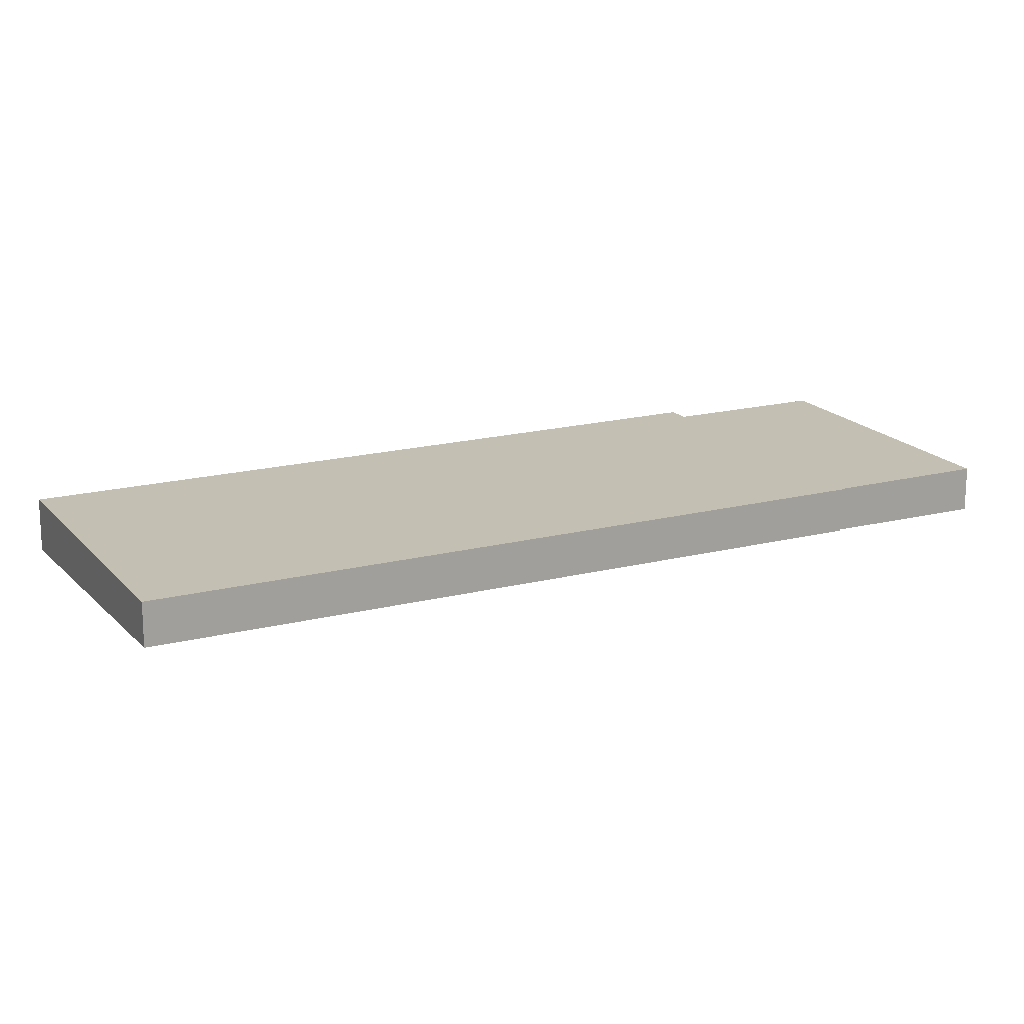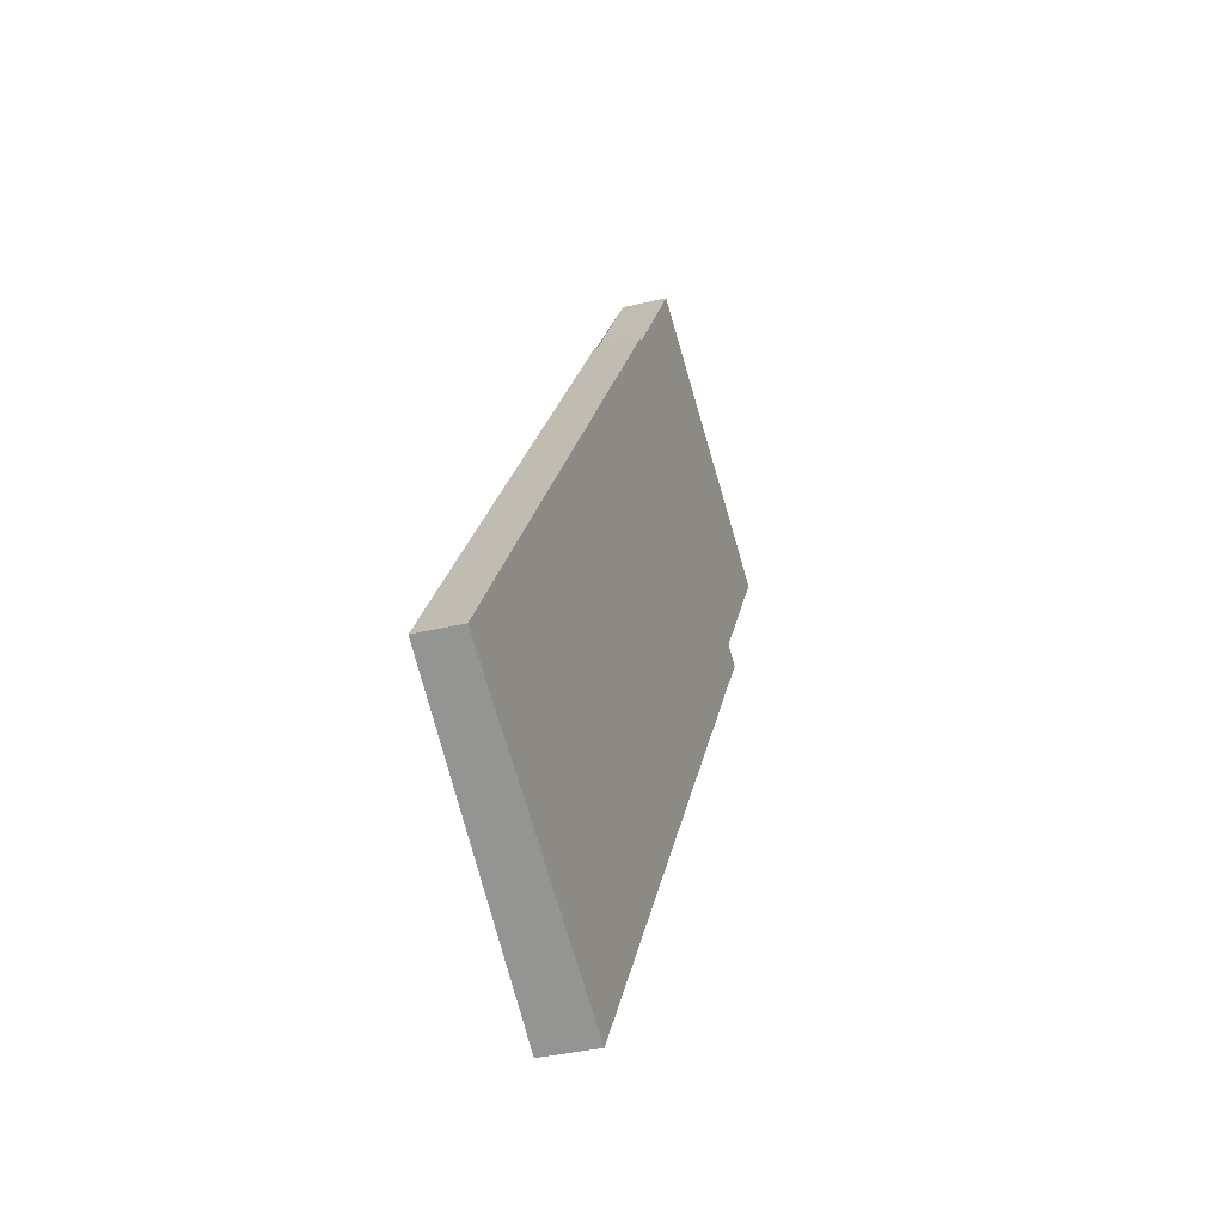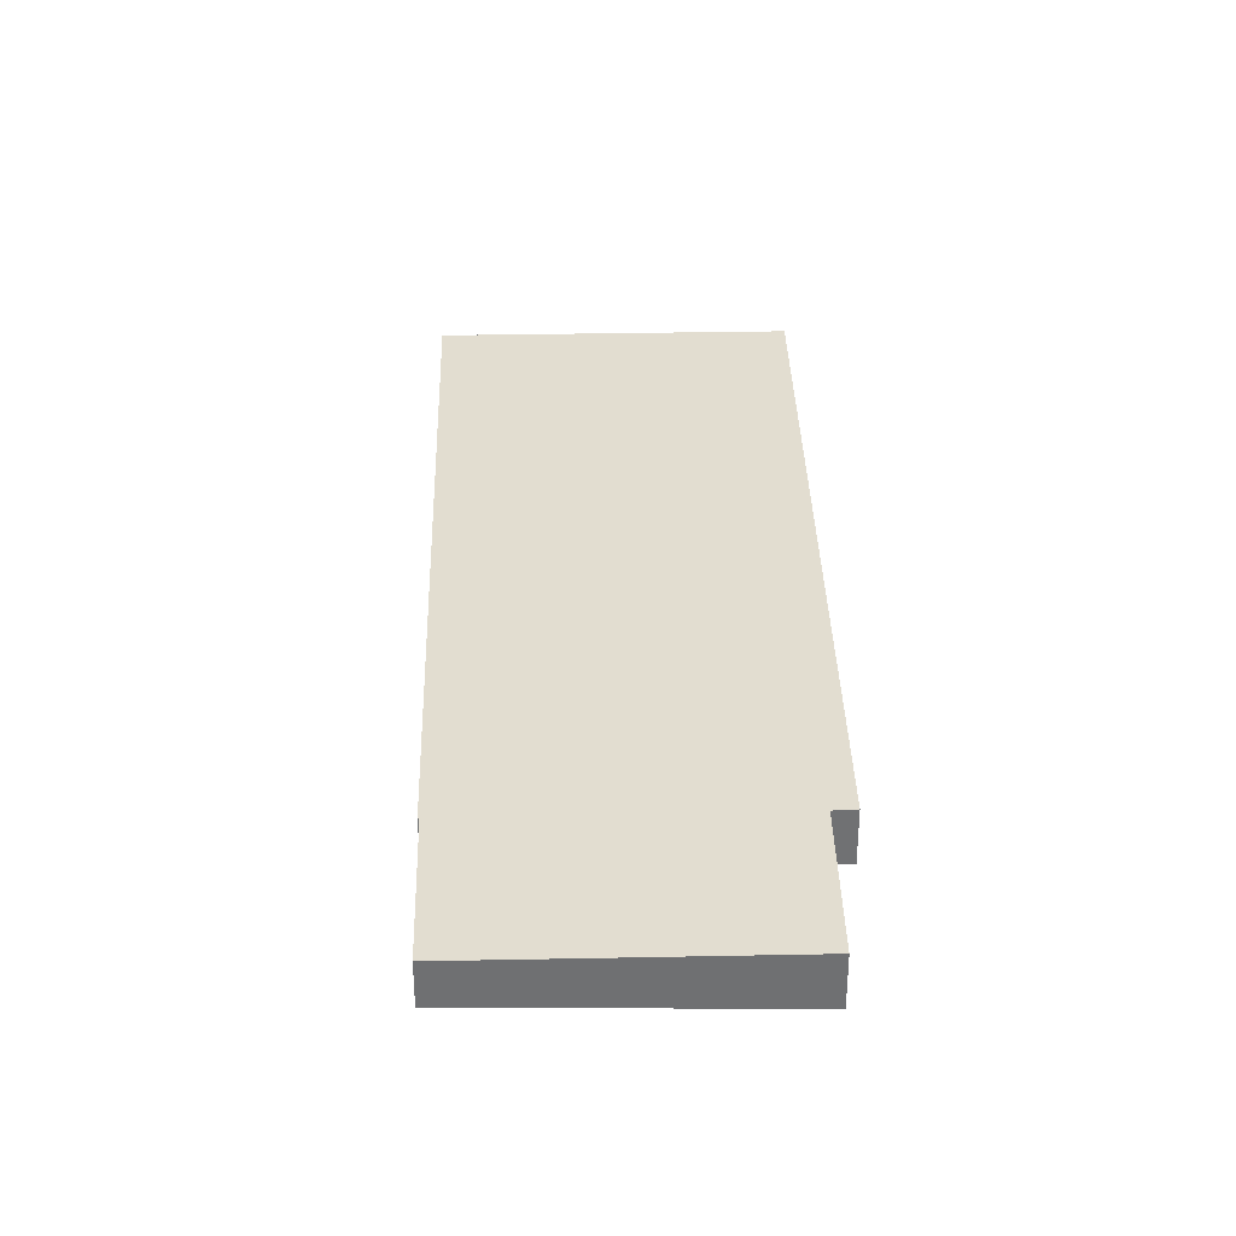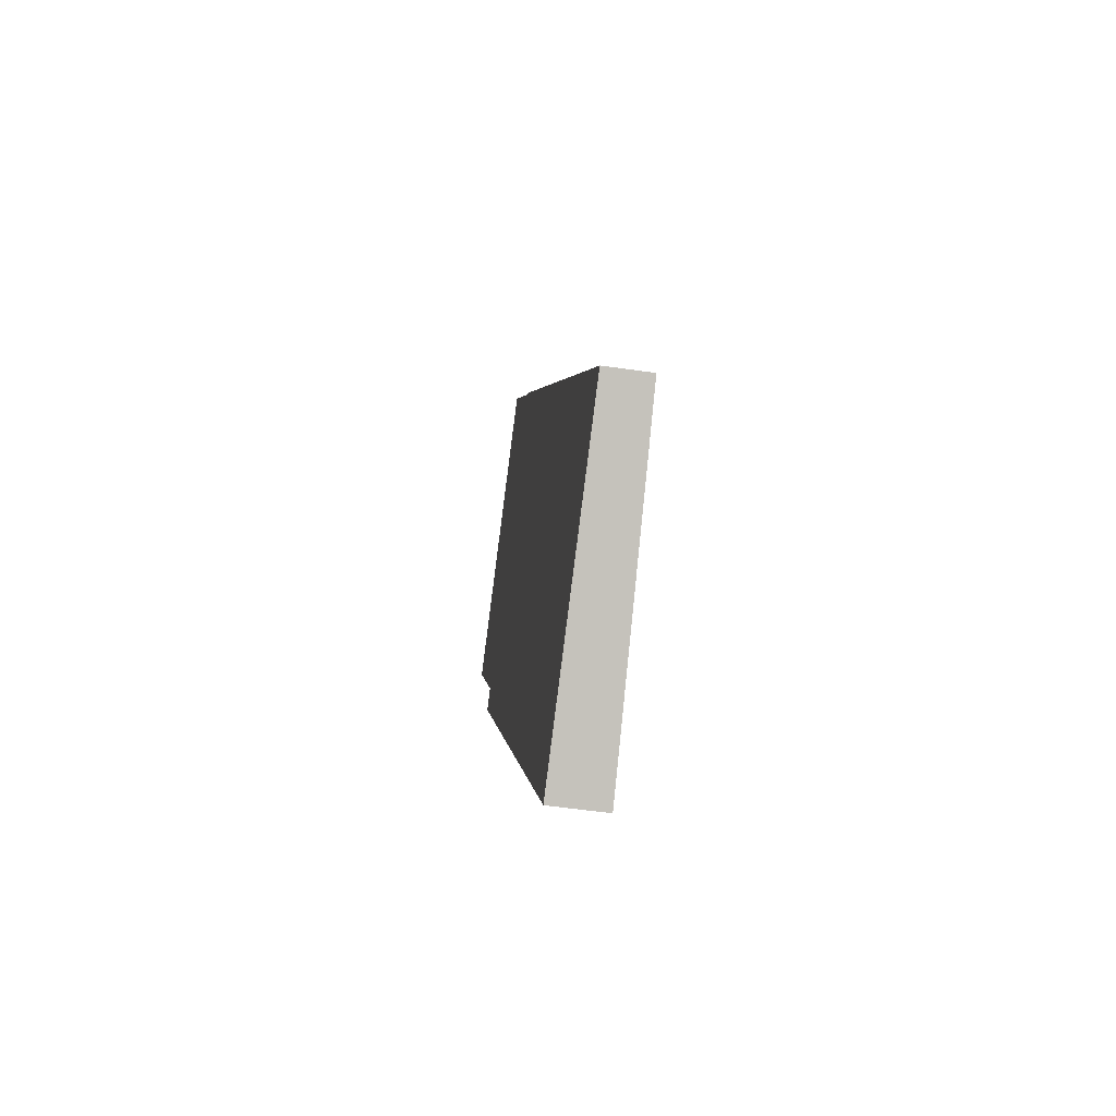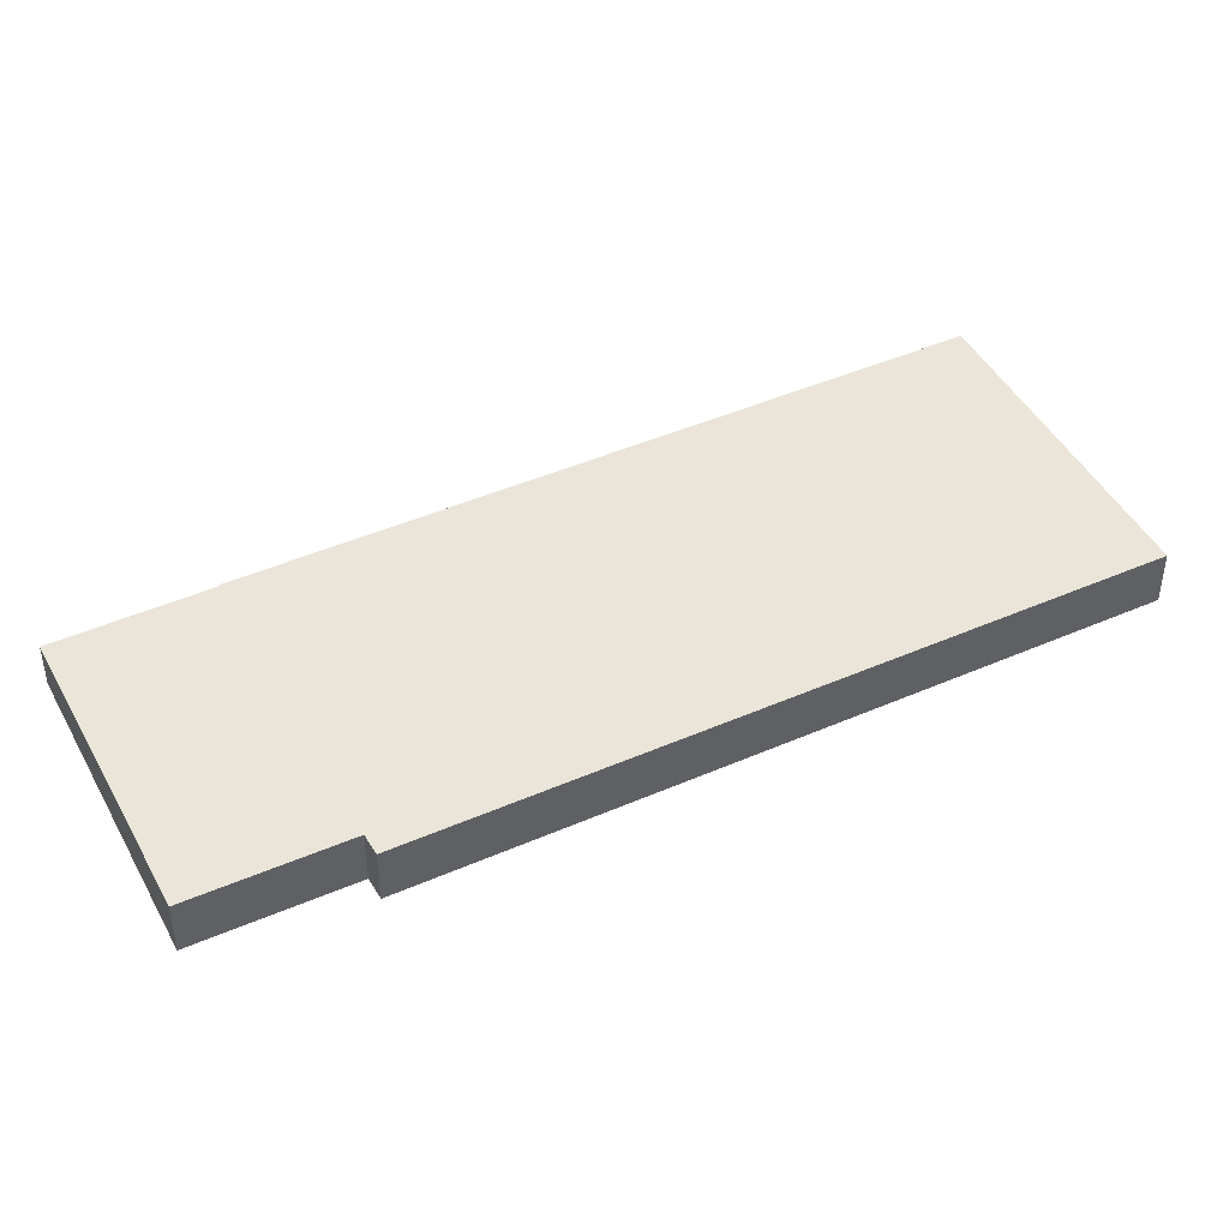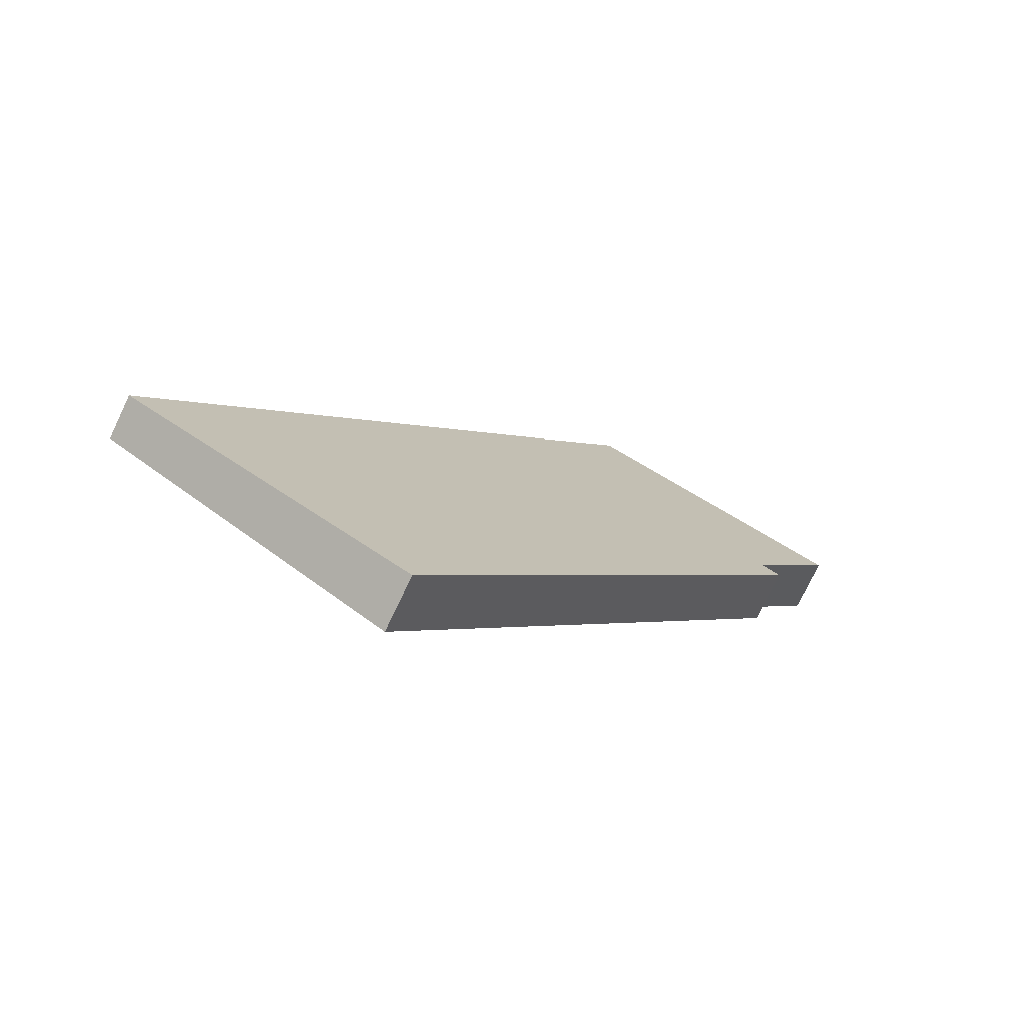
<metadata>
{"format":"obj","ext":"obj","renderer":"f3d","projection":"perspective","resolution":1024,"background":"white","views":[{"elev":17.8,"azim":97.1,"up":"+Z"},{"elev":-36.4,"azim":107.4,"up":"+Y"},{"elev":35.2,"azim":-147.7,"up":"+Z"},{"elev":-54.3,"azim":81.2,"up":"+Y"},{"elev":44.9,"azim":-83.0,"up":"+Z"},{"elev":-75.5,"azim":154.5,"up":"+Y"}]}
</metadata>
<code>
v -1944 -254.3 -0.7123
v -1937 -264.3 -0.6993
v -1942 -267.3 -0.8608
v -1948 -257.4 -0.8741
v -1948 -257.2 -0.8631
v -1950 -255 -0.8654
v -1945 -252.2 -0.7159
v -1944 -254.4 -0.7137
v -1949 -255.4 -0.865
v -1945 -252.7 -0.7155
v -1948 -254.3 -0.8032
v -1948 -253.9 -0.8038
v -1940 -265.9 -0.7877
v -1947 -253.9 -0.7818
v -1947 -253.5 -0.7824
v -1939 -265.5 -0.7663
v -1945 -257 -0.7776
v -1945 -257.4 -0.7991
v -1943 -255.8 -0.7104
v -1944 -259.8 -0.7959
v -1943 -259.4 -0.7745
v -1941 -258.1 -0.7073
v -1942 -260.7 -0.7727
v -1943 -261.1 -0.7941
v -1941 -259.5 -0.7056
v -1943 -260.8 -0.7761
v -1939 -265.6 -0.7712
v -1943 -259.4 -0.7775
v -1939 -265.5 -0.7663
v -1939 -265.6 -0.7712
v -1940 -265.9 -0.7878
v -1948 -258.8 -0.8722
v -1946 -261.1 -0.869
v -1945 -262.5 -0.8672
v -1947 -253.5 -0.7835
v -1947 -253.9 -0.7831
v -1945 -257.1 -0.7799
v -1942 -267.2 -0.8609
v -1937 -264.2 -0.6994
v -1938 -264.5 -0.7129
v -1938 -264.5 -0.7129
v -1945 -252.8 -0.7248
v -1943 -256 -0.7216
v -1946 -252.4 -0.7252
v -1942 -258.3 -0.7192
v -1941 -259.7 -0.7178
v -1946 -255 -0.782
v -1946 -255 -0.7804
v -1945 -253.9 -0.7237
v -1944 -253.7 -0.7144
v -1949 -256.5 -0.8638
v -1947 -255.4 -0.8018
v -1945 -256.6 -0.7803
v -1945 -256.6 -0.7782
v -1944 -255.5 -0.722
v -1943 -255.3 -0.711
v -1948 -258.3 -0.8728
v -1946 -257 -0.7996
v -1946 -257.7 -0.8125
v -1944 -260 -0.8101
v -1943 -261.4 -0.8087
v -1940 -266.2 -0.8038
v -1940 -266.2 -0.8037
v -1948 -254.5 -0.8157
v -1947 -255.6 -0.8146
v -1948 -254.1 -0.8161
v -1946 -257.2 -0.8129
v -1947 -258.3 -0.847
v -1945 -260.7 -0.8446
v -1944 -262 -0.8432
v -1941 -266.8 -0.8384
v -1941 -266.9 -0.8383
v -1949 -255.2 -0.8502
v -1948 -256.2 -0.8491
v -1949 -254.7 -0.8507
v -1947 -257.9 -0.8475
v -1944 -259.8 -0.7978
v -1946 -257.5 -0.801
v -1940 -265.9 -0.7897
v -1943 -261.2 -0.796
v -1940 -266 -0.7896
v -1947 -255.4 -0.8037
v -1948 -254.3 -0.8052
v -1948 -253.9 -0.8057
v -1946 -257 -0.8016
v -1947 -259.8 -0.8708
v -1946 -259.4 -0.8459
v -1944 -258.1 -0.7788
v -1944 -258.1 -0.7762
v -1943 -257 -0.7205
v -1942 -256.8 -0.709
v -1945 -258.5 -0.7976
v -1945 -258.5 -0.7996
v -1945 -258.7 -0.8114
v -1947 -254.1 -0.795
v -1947 -255.2 -0.7939
v -1948 -253.7 -0.7954
v -1946 -256.8 -0.7922
v -1945 -257.3 -0.7918
v -1944 -259.6 -0.7894
v -1943 -261 -0.788
v -1945 -258.4 -0.7907
v -1940 -265.8 -0.7831
v -1940 -265.8 -0.7831
v -1940 -265.3 -0.7836
v -1940 -265.1 -0.7717
v -1942 -266.8 -0.8615
v -1942 -266.4 -0.8388
v -1938 -264 -0.7134
v -1938 -263.8 -0.7
v -1940 -265.4 -0.7883
v -1940 -265 -0.7669
v -1940 -265.5 -0.7903
v -1941 -265.7 -0.8042
v -1941 -263.5 -0.7855
v -1941 -263.2 -0.7736
v -1943 -264.9 -0.864
v -1943 -264.5 -0.8407
v -1939 -262.2 -0.7153
v -1939 -261.9 -0.7024
v -1941 -263.6 -0.7908
v -1941 -263.2 -0.7694
v -1941 -263.6 -0.7928
v -1942 -263.8 -0.8062
v -1943 -255.3 -0.711
v -1944 -254.3 -0.7123
v -1944 -254.3 0
v -1943 -255.3 -1.11e-16
v -1938 -264.5 -0.7129
v -1937 -264.3 -0.6993
v -1937 -264.3 1.11e-16
v -1938 -264.5 0
v -1942 -267.2 -0.8609
v -1942 -267.3 -0.8608
v -1942 -267.3 0
v -1942 -267.2 0
v -1948 -257.2 -0.8631
v -1948 -257.4 -0.8741
v -1948 -257.4 1.11e-16
v -1948 -257.2 -1.11e-16
v -1949 -256.5 -0.8638
v -1948 -257.2 -0.8631
v -1948 -257.2 -1.11e-16
v -1949 -256.5 0
v -1949 -254.7 -0.8507
v -1950 -255 -0.8654
v -1950 -255 -1.11e-16
v -1949 -254.7 -1.11e-16
v -1945 -252.7 -0.7155
v -1945 -252.2 -0.7159
v -1945 -252.2 0
v -1945 -252.7 1.11e-16
v -1944 -254.3 -0.7123
v -1944 -254.4 -0.7137
v -1944 -254.4 0
v -1944 -254.3 0
v -1950 -255 -0.8654
v -1949 -255.4 -0.865
v -1949 -255.4 0
v -1950 -255 -1.11e-16
v -1944 -253.7 -0.7144
v -1945 -252.7 -0.7155
v -1945 -252.7 1.11e-16
v -1944 -253.7 0
v -1948 -253.7 -0.7954
v -1948 -253.9 -0.8038
v -1948 -253.9 0
v -1948 -253.7 -1.11e-16
v -1940 -266 -0.7896
v -1940 -265.9 -0.7877
v -1940 -265.9 0
v -1940 -266 0
v -1946 -252.4 -0.7252
v -1947 -253.5 -0.7824
v -1947 -253.5 -1.11e-16
v -1946 -252.4 1.11e-16
v -1939 -265.6 -0.7712
v -1939 -265.5 -0.7663
v -1939 -265.5 0
v -1939 -265.6 0
v -1942 -256.8 -0.709
v -1943 -255.8 -0.7104
v -1943 -255.8 0
v -1942 -256.8 0
v -1941 -259.5 -0.7056
v -1941 -258.1 -0.7073
v -1941 -258.1 0
v -1941 -259.5 0
v -1939 -261.9 -0.7024
v -1941 -259.5 -0.7056
v -1941 -259.5 0
v -1939 -261.9 -1.11e-16
v -1940 -265.8 -0.7831
v -1939 -265.6 -0.7712
v -1939 -265.6 0
v -1940 -265.8 0
v -1948 -258.3 -0.8728
v -1948 -258.8 -0.8722
v -1948 -258.8 0
v -1948 -258.3 -1.11e-16
v -1947 -259.8 -0.8708
v -1946 -261.1 -0.869
v -1946 -261.1 -1.11e-16
v -1947 -259.8 -1.11e-16
v -1946 -261.1 -0.869
v -1945 -262.5 -0.8672
v -1945 -262.5 0
v -1946 -261.1 -1.11e-16
v -1947 -253.5 -0.7824
v -1947 -253.5 -0.7835
v -1947 -253.5 0
v -1947 -253.5 -1.11e-16
v -1942 -266.8 -0.8615
v -1942 -267.2 -0.8609
v -1942 -267.2 0
v -1942 -266.8 1.11e-16
v -1937 -264.3 -0.6993
v -1937 -264.2 -0.6994
v -1937 -264.2 0
v -1937 -264.3 1.11e-16
v -1939 -265.5 -0.7663
v -1938 -264.5 -0.7129
v -1938 -264.5 0
v -1939 -265.5 0
v -1945 -252.2 -0.7159
v -1946 -252.4 -0.7252
v -1946 -252.4 1.11e-16
v -1945 -252.2 0
v -1944 -254.4 -0.7137
v -1944 -253.7 -0.7144
v -1944 -253.7 0
v -1944 -254.4 0
v -1949 -255.4 -0.865
v -1949 -256.5 -0.8638
v -1949 -256.5 0
v -1949 -255.4 0
v -1943 -255.8 -0.7104
v -1943 -255.3 -0.711
v -1943 -255.3 -1.11e-16
v -1943 -255.8 0
v -1948 -257.4 -0.8741
v -1948 -258.3 -0.8728
v -1948 -258.3 -1.11e-16
v -1948 -257.4 1.11e-16
v -1941 -266.9 -0.8383
v -1940 -266.2 -0.8037
v -1940 -266.2 0
v -1941 -266.9 1.11e-16
v -1948 -253.9 -0.8057
v -1948 -254.1 -0.8161
v -1948 -254.1 0
v -1948 -253.9 0
v -1942 -267.3 -0.8608
v -1941 -266.9 -0.8383
v -1941 -266.9 1.11e-16
v -1942 -267.3 0
v -1948 -254.1 -0.8161
v -1949 -254.7 -0.8507
v -1949 -254.7 -1.11e-16
v -1948 -254.1 0
v -1940 -266.2 -0.8037
v -1940 -266 -0.7896
v -1940 -266 0
v -1940 -266.2 0
v -1948 -253.9 -0.8038
v -1948 -253.9 -0.8057
v -1948 -253.9 0
v -1948 -253.9 0
v -1948 -258.8 -0.8722
v -1947 -259.8 -0.8708
v -1947 -259.8 -1.11e-16
v -1948 -258.8 0
v -1941 -258.1 -0.7073
v -1942 -256.8 -0.709
v -1942 -256.8 0
v -1941 -258.1 0
v -1947 -253.5 -0.7835
v -1948 -253.7 -0.7954
v -1948 -253.7 -1.11e-16
v -1947 -253.5 0
v -1940 -265.9 -0.7877
v -1940 -265.8 -0.7831
v -1940 -265.8 0
v -1940 -265.9 0
v -1943 -264.9 -0.864
v -1942 -266.8 -0.8615
v -1942 -266.8 1.11e-16
v -1943 -264.9 1.11e-16
v -1937 -264.2 -0.6994
v -1938 -263.8 -0.7
v -1938 -263.8 0
v -1937 -264.2 0
v -1945 -262.5 -0.8672
v -1943 -264.9 -0.864
v -1943 -264.9 1.11e-16
v -1945 -262.5 0
v -1938 -263.8 -0.7
v -1939 -261.9 -0.7024
v -1939 -261.9 -1.11e-16
v -1938 -263.8 0
v -1944 -254.3 0
v -1937 -264.3 0
v -1942 -267.3 0
v -1948 -257.4 0
v -1948 -257.2 0
v -1950 -255 0
v -1945 -252.2 0
v -1944 -254.4 0
f 55 43 17 54
f 42 14 15 44
f 73 9 6 75
f 68 32 57 76
f 95 11 12 97
f 99 18 58 98
f 101 24 20 100
f 46 23 21 45
f 100 20 92 102
f 90 45 21 89
f 105 103 31 111
f 109 40 29 112
f 112 29 30 106
f 28 21 23 26
f 29 16 27 30
f 104 13 31 103
f 70 34 33 69
f 87 69 33 86
f 108 71 38 107
f 35 15 14 36
f 54 17 37 53
f 89 21 28 88
f 72 3 38 71
f 41 16 29 40
f 40 39 2 41
f 56 19 43 55
f 44 7 10 42
f 45 22 25 46
f 91 22 45 90
f 110 39 40 109
f 47 36 14 48
f 49 42 10 50
f 48 14 42 49
f 74 51 9 73
f 96 52 11 95
f 53 47 48 54
f 55 49 50 8 1 56
f 54 48 49 55
f 76 57 4 5 51 74
f 98 58 52 96
f 92 20 77 93
f 111 31 79 113
f 79 31 13 81
f 83 11 52 82
f 84 12 11 83
f 85 58 18 78
f 77 20 24 80
f 82 52 58 85
f 94 60 69 87
f 114 62 71 108
f 71 62 63 72
f 73 64 65 74
f 75 66 64 73
f 76 67 59 68
f 69 60 61 70
f 74 65 67 76
f 93 77 60 94
f 113 79 62 114
f 81 63 62 79
f 82 65 64 83
f 83 64 66 84
f 78 59 67 85
f 80 61 60 77
f 85 67 65 82
f 86 32 68 87
f 88 37 17 89
f 90 43 19 91
f 102 92 18 99
f 89 17 43 90
f 93 78 18 92
f 87 68 59 94
f 94 59 78 93
f 95 36 47 96
f 97 35 36 95
f 98 53 37 99
f 100 28 26 101
f 102 88 28 100
f 106 30 103 105
f 103 30 27 104
f 96 47 53 98
f 99 37 88 102
f 116 106 105 115
f 118 108 107 117
f 120 110 109 119
f 115 105 111 121
f 119 109 112 122
f 122 112 106 116
f 121 111 113 123
f 124 114 108 118
f 123 113 114 124
f 115 101 26 116
f 117 34 70 118
f 119 46 25 120
f 121 24 101 115
f 122 23 46 119
f 116 26 23 122
f 123 80 24 121
f 118 70 61 124
f 124 61 80 123
f 126 127 128 125
f 130 131 132 129
f 134 135 136 133
f 138 139 140 137
f 142 143 144 141
f 146 147 148 145
f 150 151 152 149
f 154 155 156 153
f 158 159 160 157
f 162 163 164 161
f 166 167 168 165
f 170 171 172 169
f 174 175 176 173
f 178 179 180 177
f 182 183 184 181
f 186 187 188 185
f 190 191 192 189
f 194 195 196 193
f 198 199 200 197
f 202 203 204 201
f 206 207 208 205
f 210 211 212 209
f 214 215 216 213
f 218 219 220 217
f 222 223 224 221
f 226 227 228 225
f 230 231 232 229
f 234 235 236 233
f 238 239 240 237
f 242 243 244 241
f 246 247 248 245
f 250 251 252 249
f 254 255 256 253
f 258 259 260 257
f 262 263 264 261
f 266 267 268 265
f 270 271 272 269
f 274 275 276 273
f 278 279 280 277
f 282 283 284 281
f 286 287 288 285
f 290 291 292 289
f 294 295 296 293
f 298 299 300 297
f 302 303 304 305 306 307 308 301

</code>
